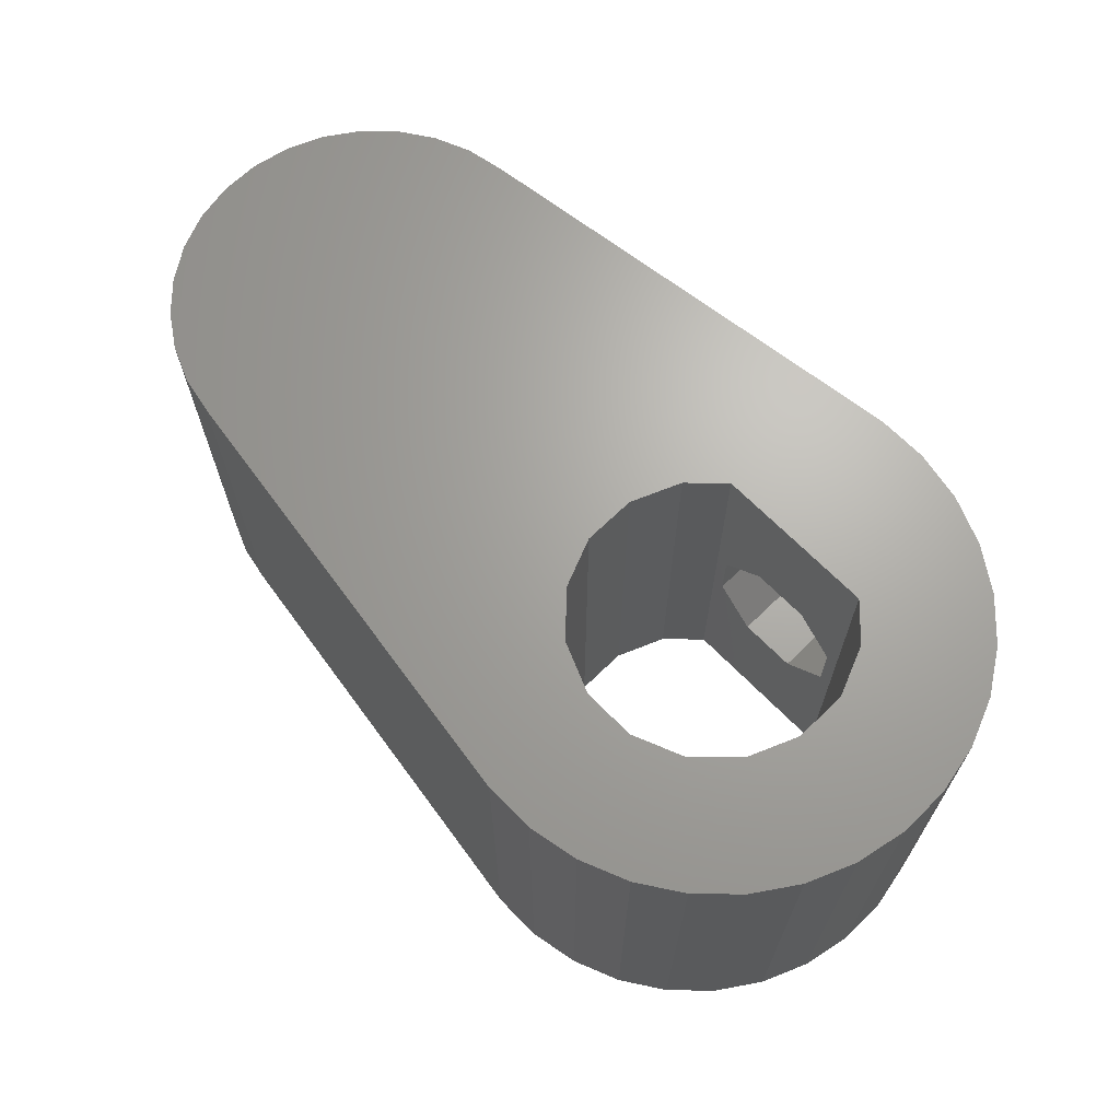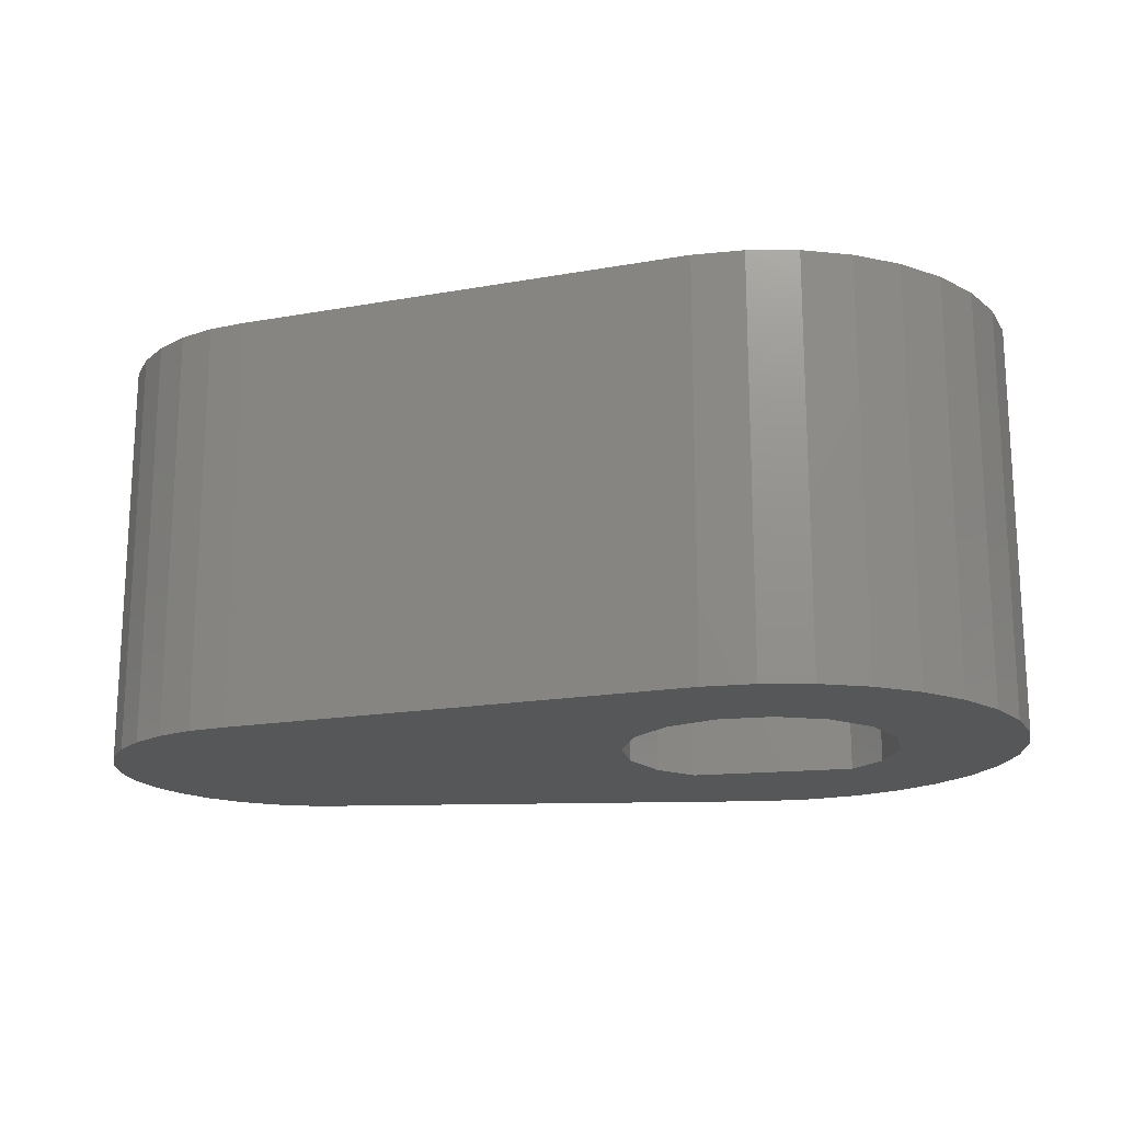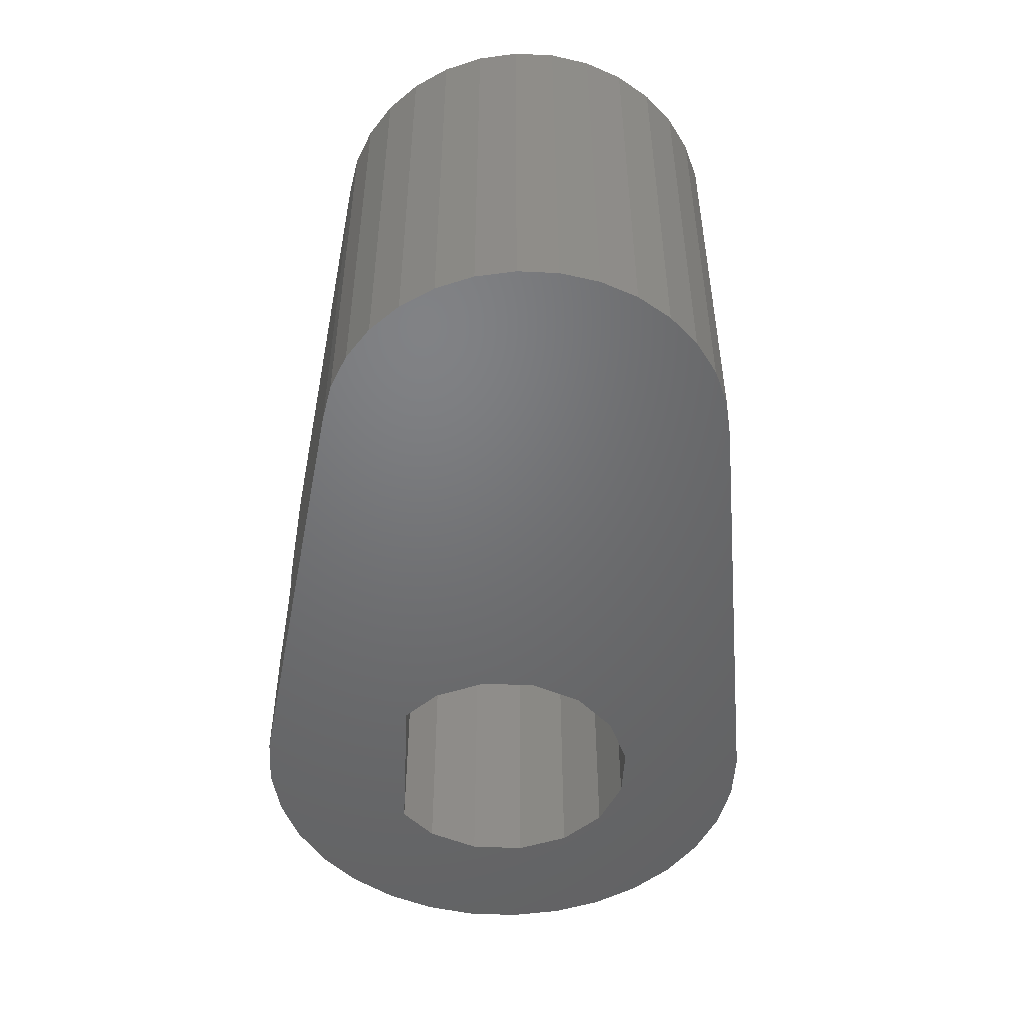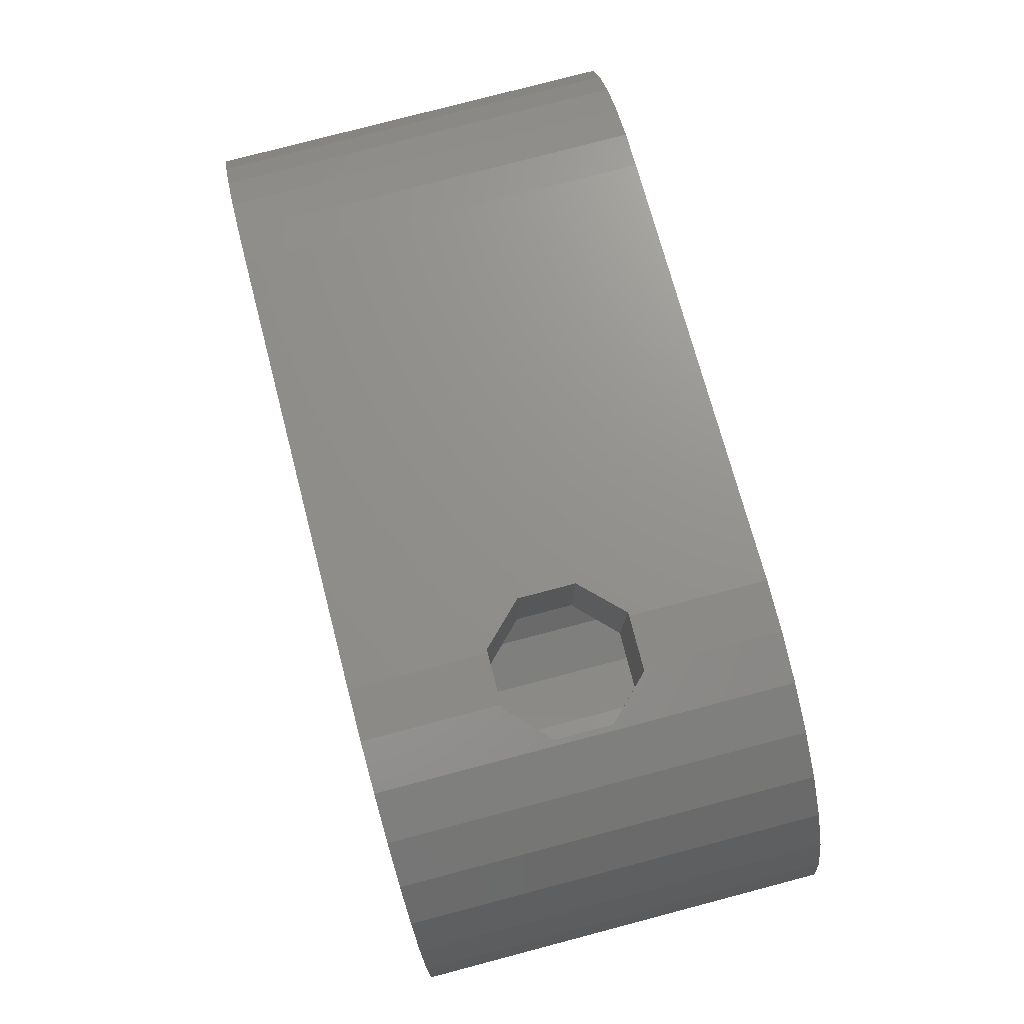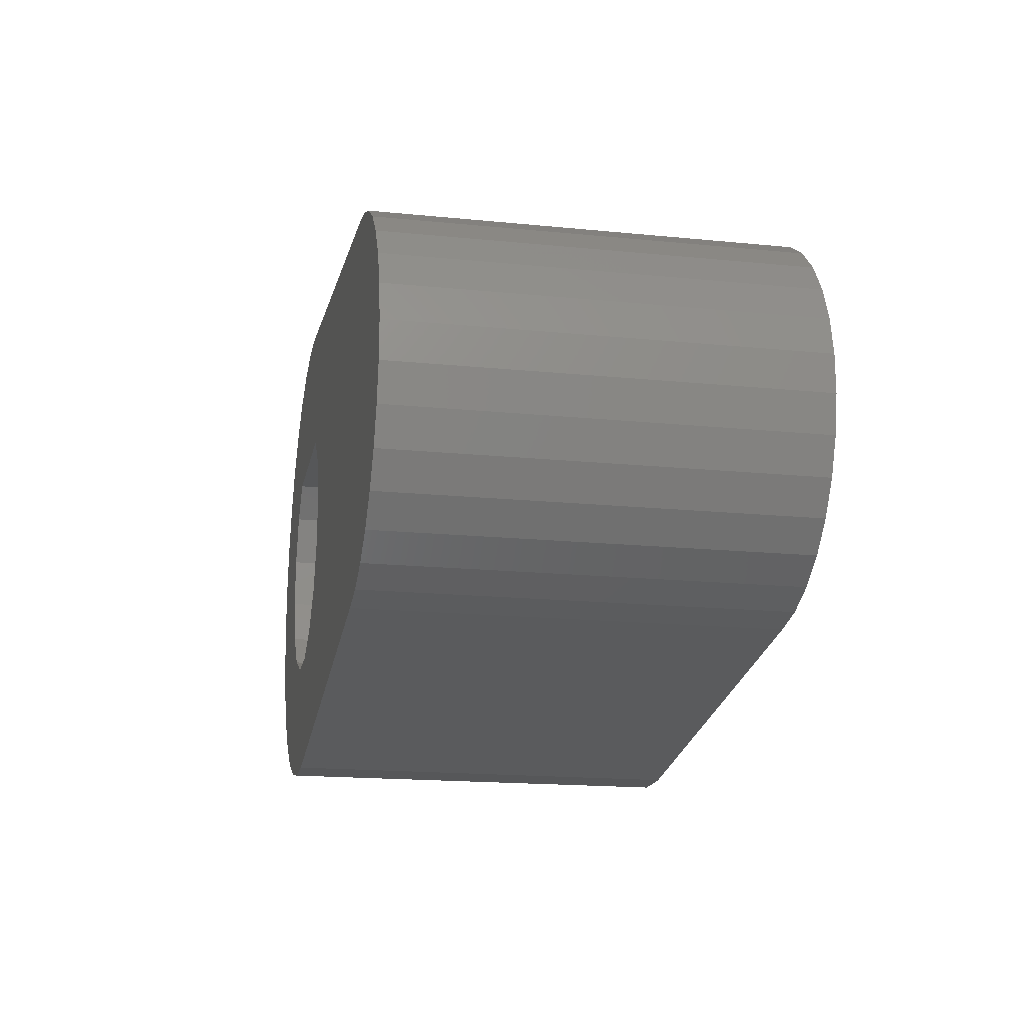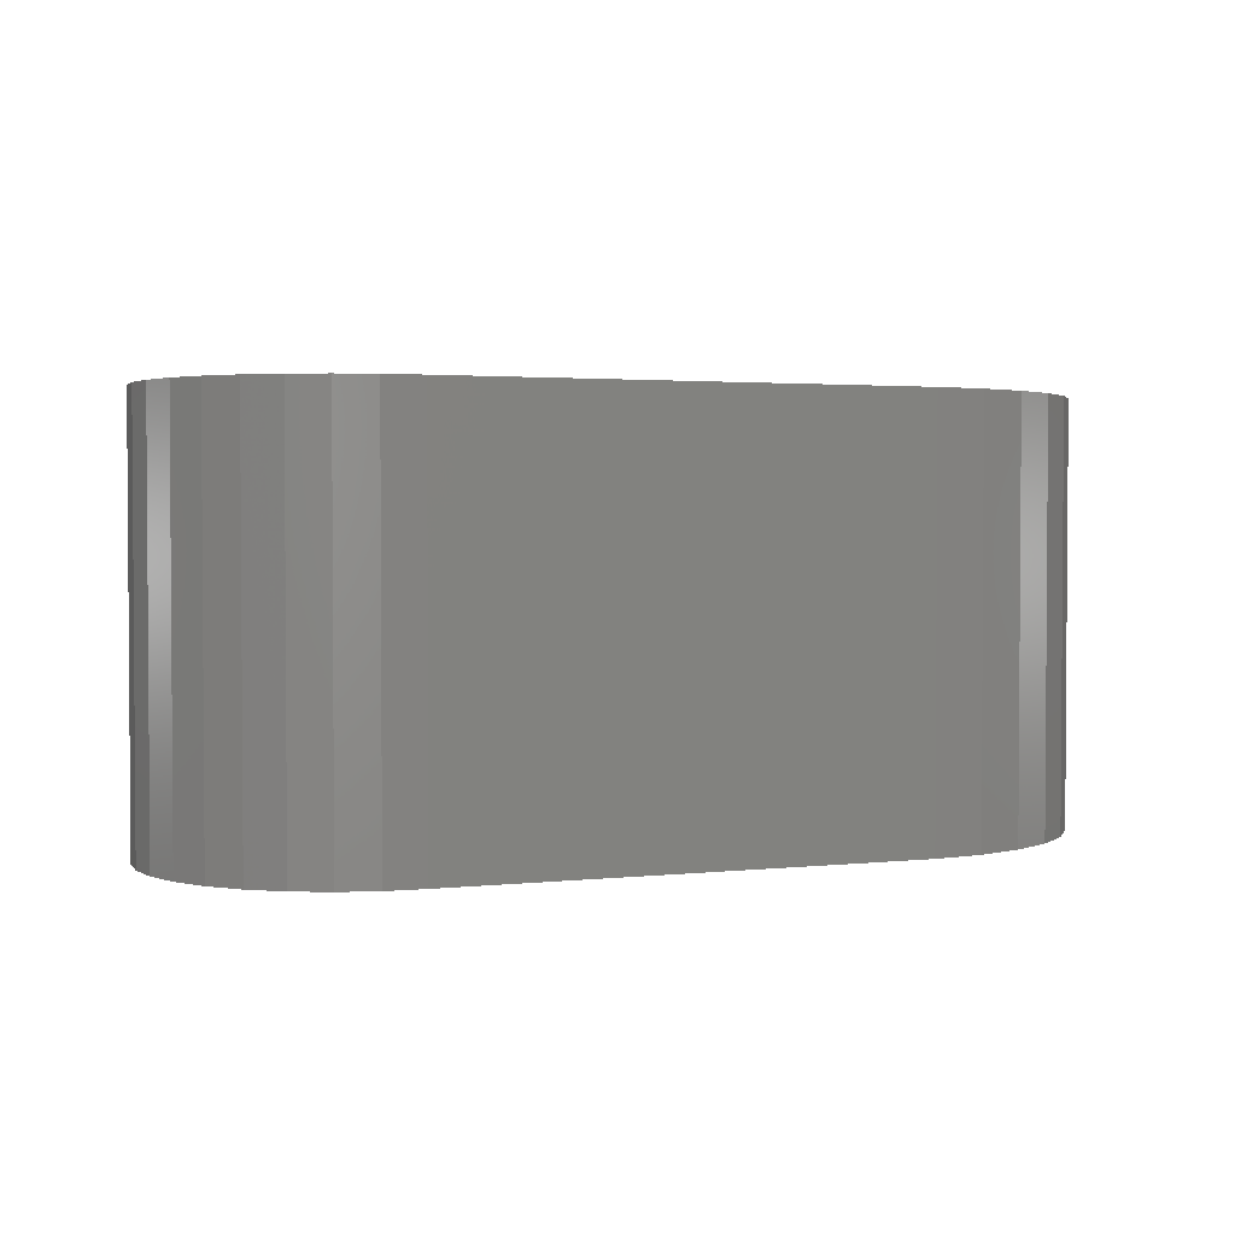
<metadata>
{"format":"stl","ext":"stl","renderer":"f3d","projection":"perspective","resolution":1024,"background":"white","views":[{"elev":67.1,"azim":45.7,"up":"+Z"},{"elev":-17.7,"azim":11.4,"up":"+Z"},{"elev":-49.5,"azim":-92.9,"up":"+Z"},{"elev":79.0,"azim":75.3,"up":"+Y"},{"elev":-17.7,"azim":-101.1,"up":"+Y"},{"elev":2.3,"azim":-29.4,"up":"+Z"}]}
</metadata>
<code>
# stl→obj: 116 verts, 236 faces
v 2.6 0.5172 -5
v 2.204 1.473 3
v 2.204 1.473 -5
v 2.6 0.5172 3
v -2.6 -0.5172 3
v -2.6 0.5172 -5
v -2.6 0.5172 3
v -2.6 -0.5172 -5
v 1.577 2.1 3
v 1.577 2.1 -5
v 0.5172 -2.6 -5
v -0.5172 -2.6 3
v 0.5172 -2.6 3
v -0.5172 -2.6 -5
v -2.204 1.473 3
v -1.577 2.1 -5
v -1.577 2.1 3
v -2.204 1.473 -5
v -1.473 -2.204 3
v -1.473 -2.204 -5
v -2.204 -1.473 3
v -2.204 -1.473 -5
v 2.6 -0.5172 -5
v 2.6 -0.5172 3
v 1.473 -2.204 -5
v 2.204 -1.473 3
v 2.204 -1.473 -5
v 1.473 -2.204 3
v -0.5592 2.1 0.35
v -1.35 2.1 -0.4408
v -1.35 2.1 -1.559
v -0.5592 2.1 -2.35
v 0.5592 2.1 -2.35
v 0.5592 2.1 0.35
v 1.35 2.1 -0.4408
v 1.35 2.1 -1.559
v 1.35 4.829 -0.4408
v 0.5592 4.987 0.35
v 0.4925 5 0.35
v -0.4925 5 0.35
v -0.5592 4.991 0.35
v -1.35 4.879 -0.4408
v 1.35 4.829 -1.559
v 0.4925 5 -2.35
v 0.5592 4.987 -2.35
v -0.4925 5 -2.35
v -0.5592 4.991 -2.35
v -1.35 4.879 -1.559
v 3.187 3.884 -5
v 2.368 4.431 3
v 3.187 3.884 3
v 2.368 4.431 -5
v -0.4925 -5 -5
v 0.4925 -5 3
v -0.4925 -5 3
v 0.4925 -5 -5
v 3.884 3.187 3
v 3.884 3.187 -5
v -0.4925 5 -5
v -0.4925 5 3
v -9.369 3.75 3
v -9.369 3.75 -5
v -12.32 1.776 -5
v -11.91 2.39 3
v -11.91 2.39 -5
v -12.32 1.776 3
v -11.91 -2.39 -5
v -12.32 -1.776 3
v -12.32 -1.776 -5
v -11.91 -2.39 3
v 4.431 2.368 3
v 4.431 2.368 -5
v 1.458 4.808 3
v 1.458 4.808 -5
v 0.4925 5 -5
v 0.4925 5 3
v -10.78 3.323 -5
v -11.39 2.913 3
v -10.78 3.323 3
v -11.39 2.913 -5
v -10.09 3.606 3
v -10.09 3.606 -5
v 5 0.4925 3
v 4.808 1.458 -5
v 4.808 1.458 3
v 5 0.4925 -5
v 1.458 -4.808 3
v 1.458 -4.808 -5
v 2.368 -4.431 3
v 2.368 -4.431 -5
v 3.187 -3.884 3
v 3.187 -3.884 -5
v 3.884 -3.187 3
v 4.431 -2.368 -5
v 4.431 -2.368 3
v 3.884 -3.187 -5
v -10.09 -3.606 -5
v -9.369 -3.75 3
v -10.09 -3.606 3
v -9.369 -3.75 -5
v -11.39 -2.913 -5
v -11.39 -2.913 3
v -12.61 -1.094 -5
v -12.75 -0.3693 3
v -12.75 -0.3693 -5
v -12.61 -1.094 3
v 5 -0.4925 -5
v 4.808 -1.458 -5
v -10.78 -3.323 -5
v -12.61 1.094 -5
v -12.75 0.3693 -5
v -12.75 0.3693 3
v -12.61 1.094 3
v 4.808 -1.458 3
v 5 -0.4925 3
v -10.78 -3.323 3
f 1 2 3
f 2 1 4
f 5 6 7
f 6 5 8
f 3 9 10
f 9 3 2
f 11 12 13
f 12 11 14
f 15 16 17
f 16 15 18
f 7 18 15
f 18 7 6
f 14 19 12
f 19 14 20
f 21 8 5
f 8 21 22
f 23 4 1
f 4 23 24
f 25 26 27
f 26 25 28
f 25 13 28
f 13 25 11
f 27 24 23
f 24 27 26
f 19 22 21
f 22 19 20
f 17 29 9
f 17 30 29
f 17 31 30
f 32 16 33
f 31 16 32
f 16 31 17
f 34 9 29
f 35 9 34
f 36 9 35
f 10 33 16
f 36 10 9
f 33 10 36
f 34 37 35
f 37 34 38
f 34 39 38
f 34 40 39
f 29 40 34
f 40 29 41
f 42 29 30
f 29 42 41
f 36 37 43
f 37 36 35
f 44 33 45
f 46 33 44
f 32 46 47
f 46 32 33
f 30 48 42
f 48 30 31
f 32 48 31
f 48 32 47
f 33 43 45
f 43 33 36
f 49 50 51
f 50 49 52
f 53 54 55
f 54 53 56
f 57 49 51
f 49 57 58
f 46 59 47
f 41 60 40
f 42 60 41
f 60 42 61
f 48 61 42
f 59 48 47
f 48 59 62
f 48 62 61
f 63 64 65
f 64 63 66
f 67 68 69
f 68 67 70
f 71 58 57
f 58 71 72
f 52 73 50
f 73 52 74
f 75 46 44
f 46 75 59
f 39 60 76
f 60 39 40
f 77 78 79
f 78 77 80
f 62 81 61
f 81 62 82
f 82 79 81
f 79 82 77
f 83 84 85
f 84 83 86
f 56 87 54
f 87 56 88
f 88 89 87
f 89 88 90
f 90 91 89
f 91 90 92
f 93 94 95
f 94 93 96
f 97 98 99
f 98 97 100
f 101 70 67
f 70 101 102
f 103 104 105
f 104 103 106
f 23 107 108
f 107 23 86
f 23 108 94
f 1 86 23
f 27 94 96
f 86 1 84
f 27 96 92
f 84 1 72
f 3 72 1
f 25 92 90
f 94 27 23
f 92 25 27
f 88 25 90
f 88 11 25
f 56 11 88
f 53 11 56
f 53 14 11
f 53 20 14
f 53 22 20
f 8 100 6
f 22 100 8
f 100 22 53
f 72 3 58
f 10 58 3
f 58 10 49
f 49 10 52
f 10 74 52
f 10 75 74
f 10 59 75
f 16 59 10
f 62 16 18
f 62 6 100
f 6 62 18
f 16 62 59
f 97 62 100
f 97 82 62
f 109 82 97
f 109 77 82
f 101 77 109
f 101 80 77
f 67 80 101
f 67 65 80
f 69 65 67
f 69 63 65
f 103 63 69
f 103 110 63
f 105 110 103
f 110 105 111
f 85 72 71
f 72 85 84
f 73 38 76
f 73 37 38
f 73 43 37
f 74 43 73
f 74 45 43
f 75 45 74
f 45 75 44
f 76 38 39
f 105 112 111
f 112 105 104
f 110 66 63
f 66 110 113
f 65 78 80
f 78 65 64
f 114 107 115
f 107 114 108
f 91 96 93
f 96 91 92
f 95 108 114
f 108 95 94
f 100 55 98
f 55 100 53
f 69 106 103
f 106 69 68
f 101 116 102
f 116 101 109
f 109 99 116
f 99 109 97
f 4 83 85
f 83 4 115
f 4 85 71
f 24 115 4
f 2 71 57
f 115 24 114
f 9 57 51
f 114 24 95
f 26 95 24
f 9 51 50
f 71 2 4
f 57 9 2
f 73 9 50
f 76 9 73
f 60 9 76
f 60 17 9
f 61 17 60
f 7 61 5
f 15 61 7
f 17 61 15
f 95 26 93
f 93 26 91
f 28 91 26
f 91 28 89
f 28 87 89
f 13 87 28
f 13 54 87
f 13 55 54
f 12 55 13
f 19 55 12
f 21 55 19
f 98 5 61
f 5 98 21
f 21 98 55
f 81 98 61
f 81 99 98
f 79 99 81
f 79 116 99
f 78 116 79
f 78 102 116
f 64 102 78
f 64 70 102
f 66 70 64
f 66 68 70
f 113 68 66
f 113 106 68
f 112 106 113
f 106 112 104
f 111 113 110
f 113 111 112
f 115 86 83
f 86 115 107

</code>
